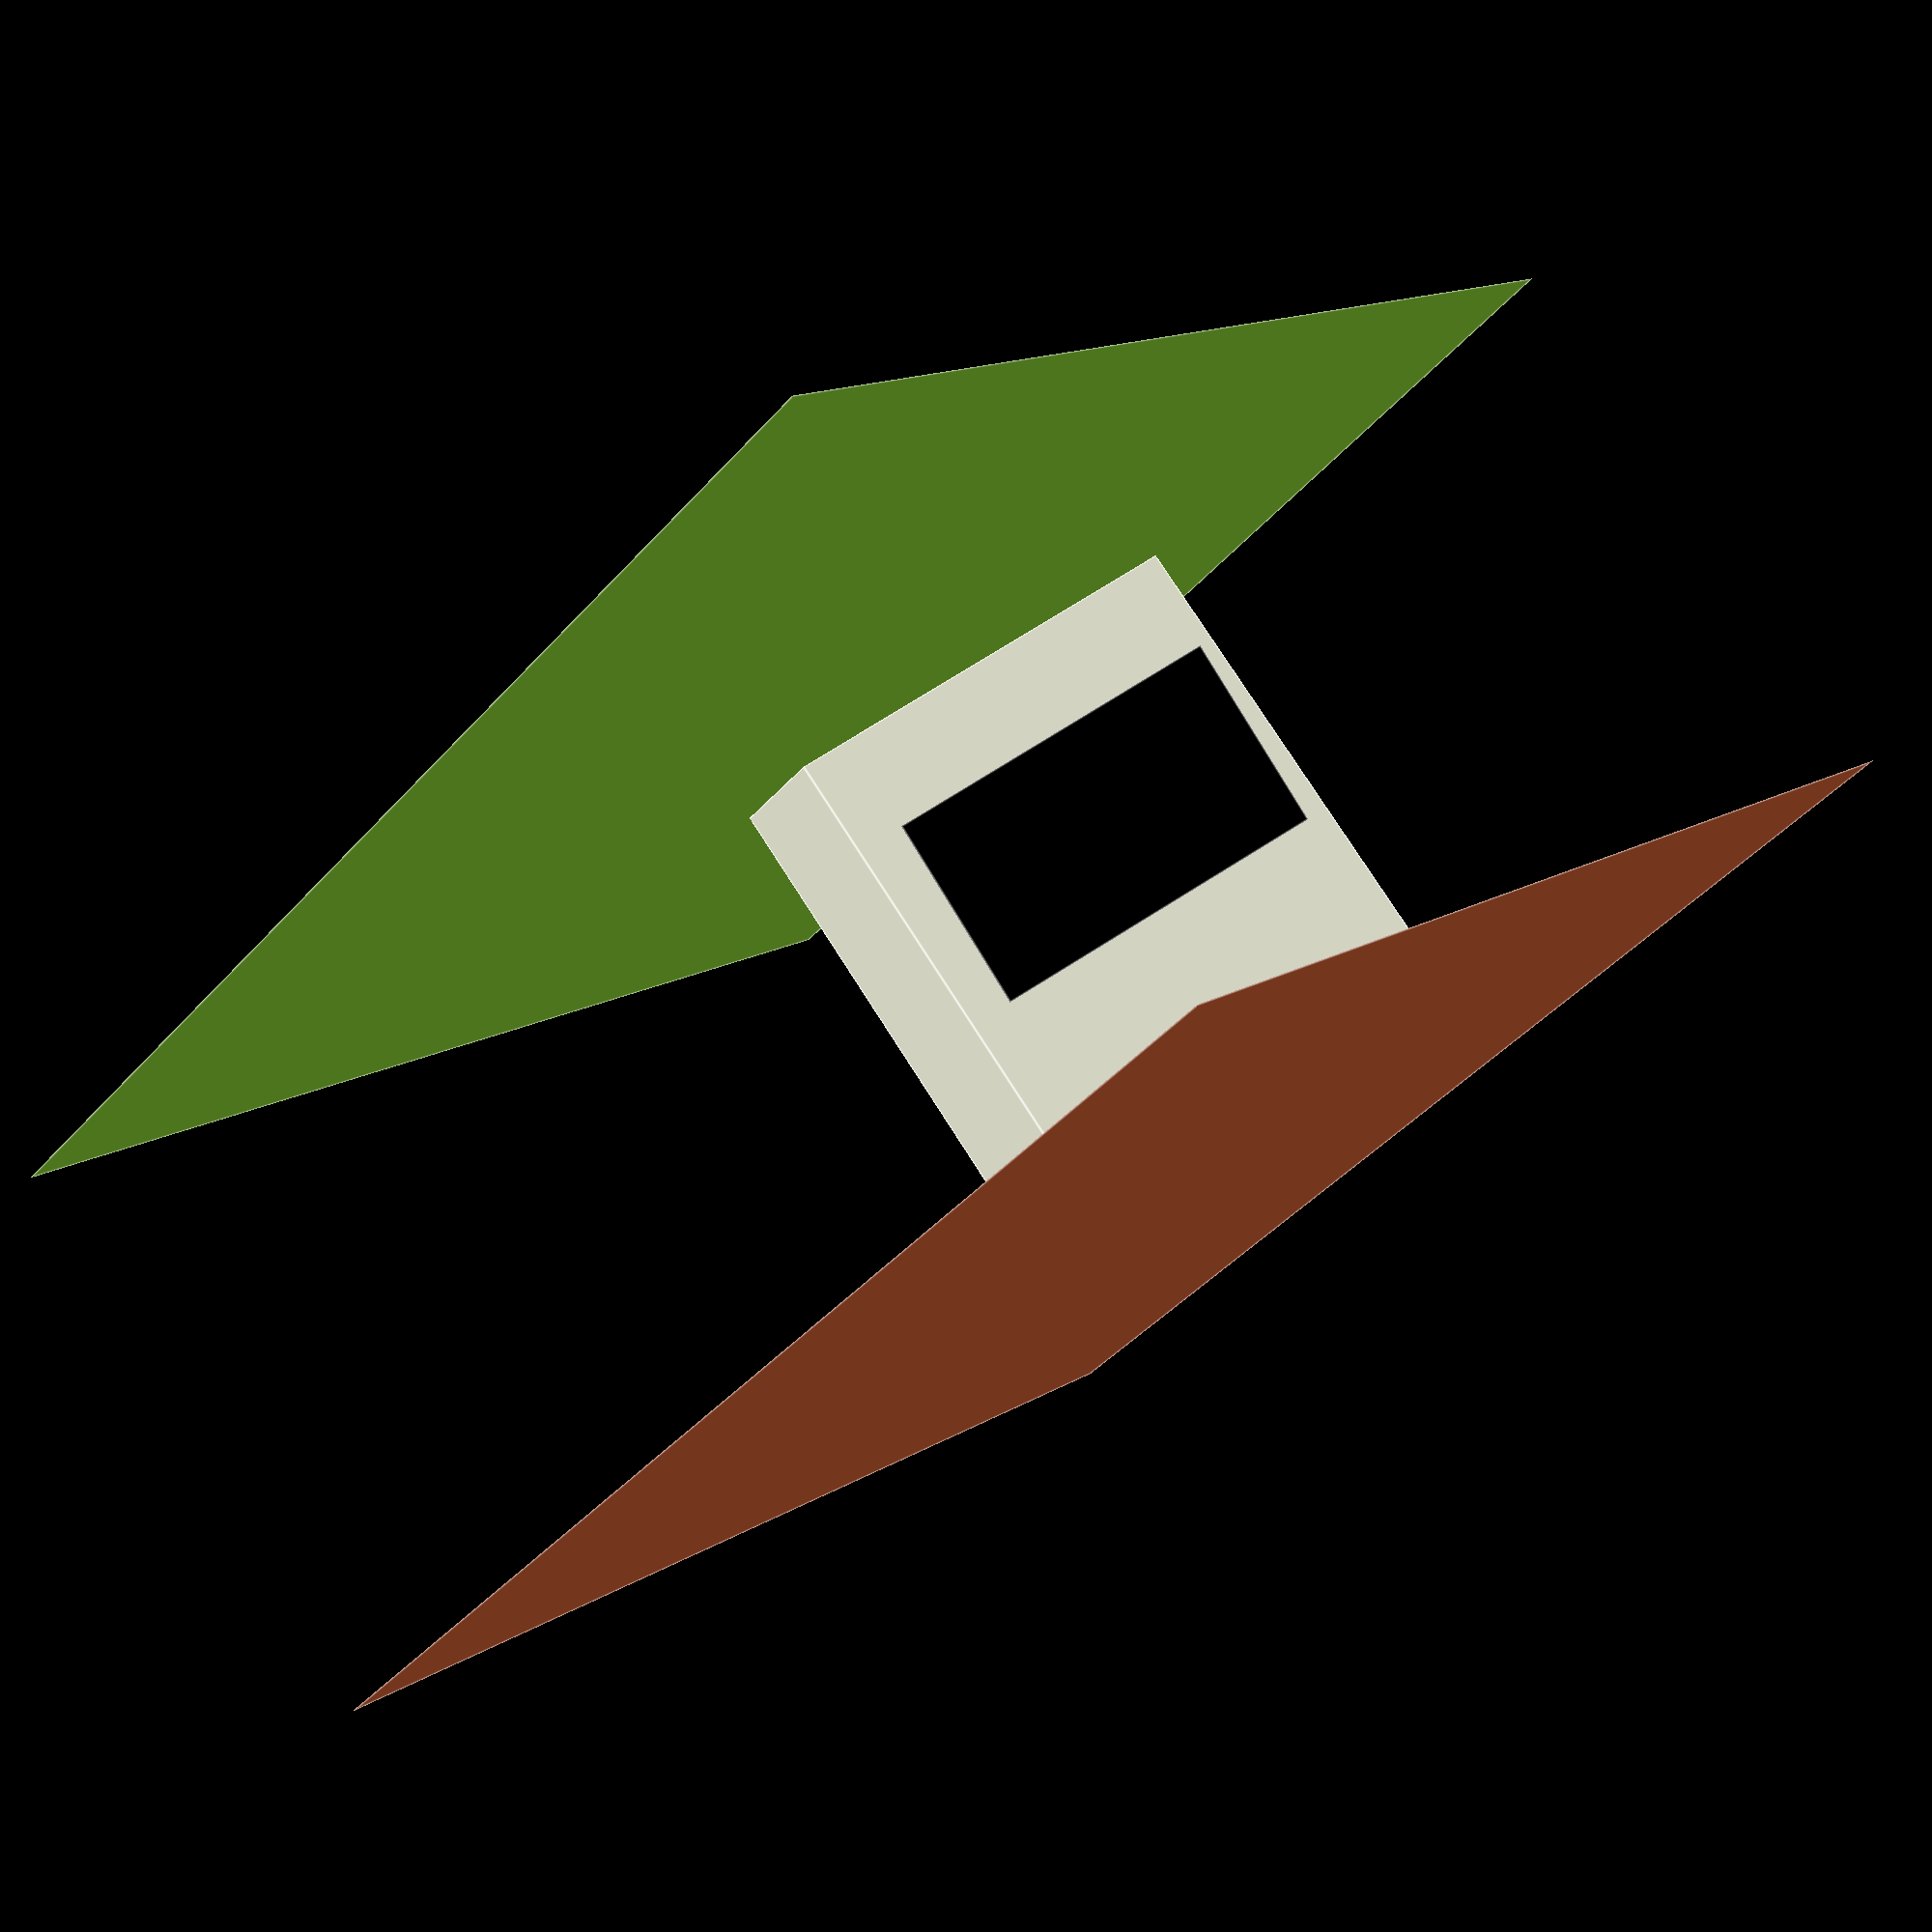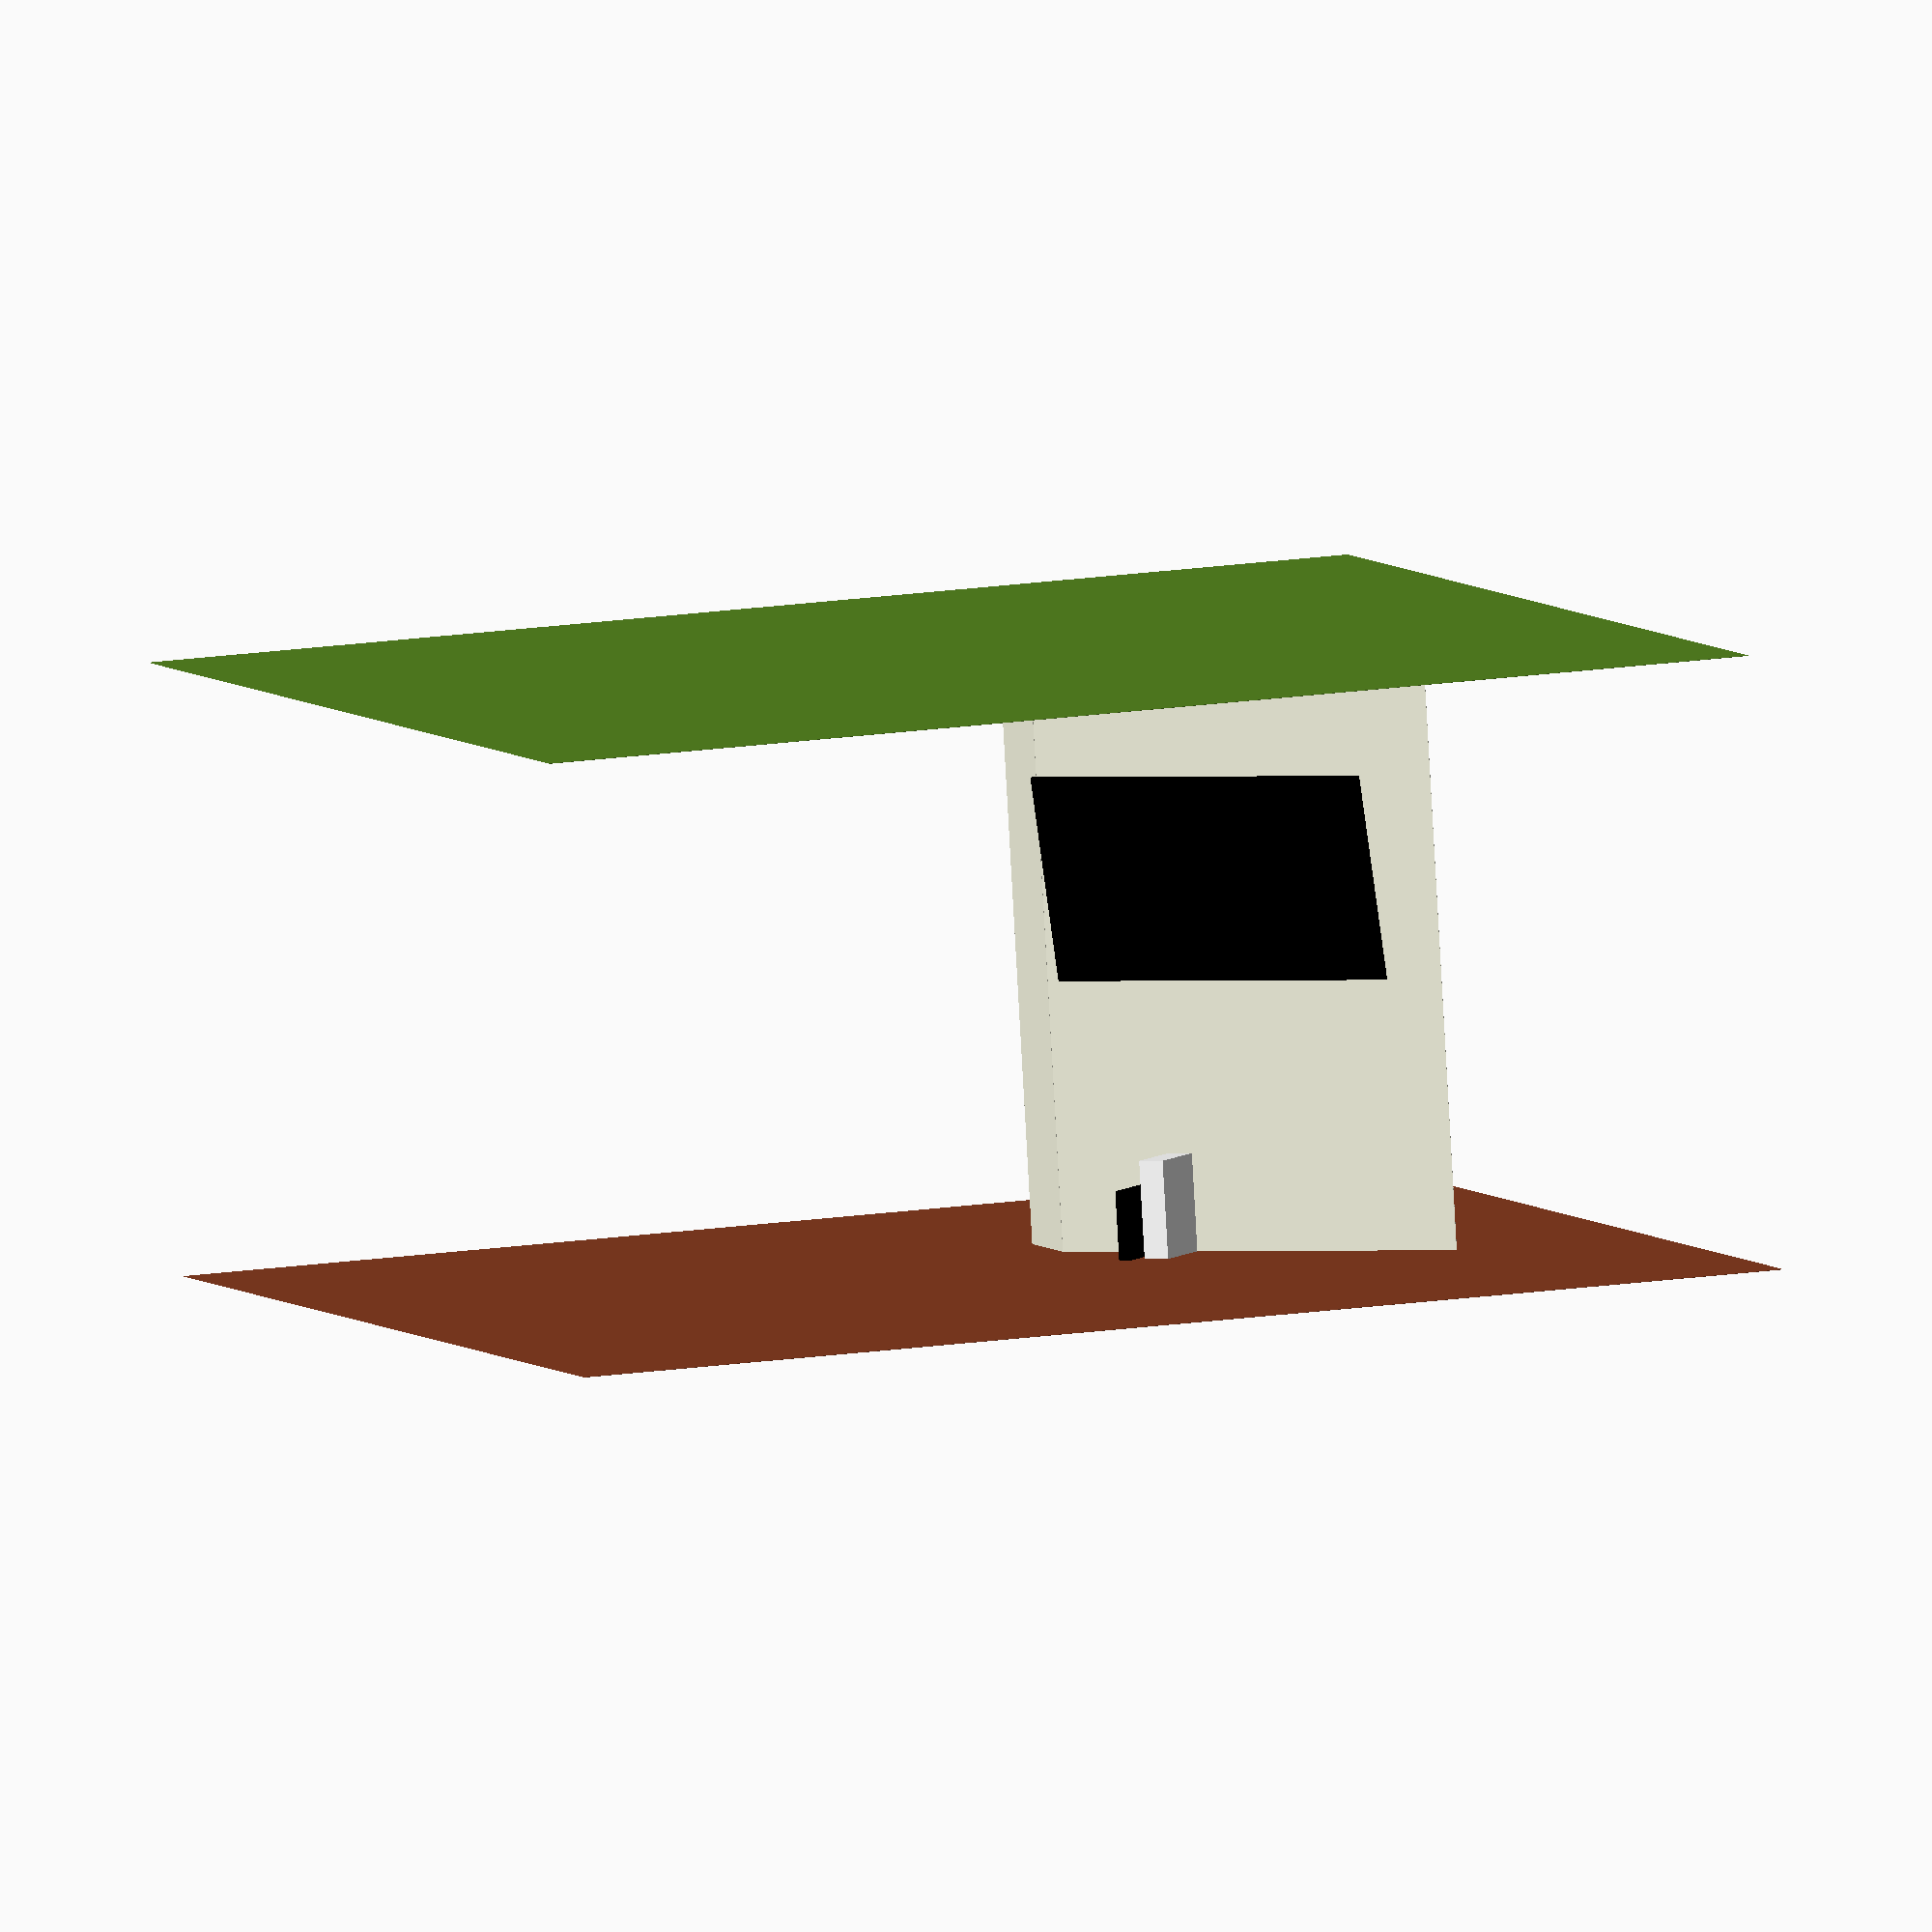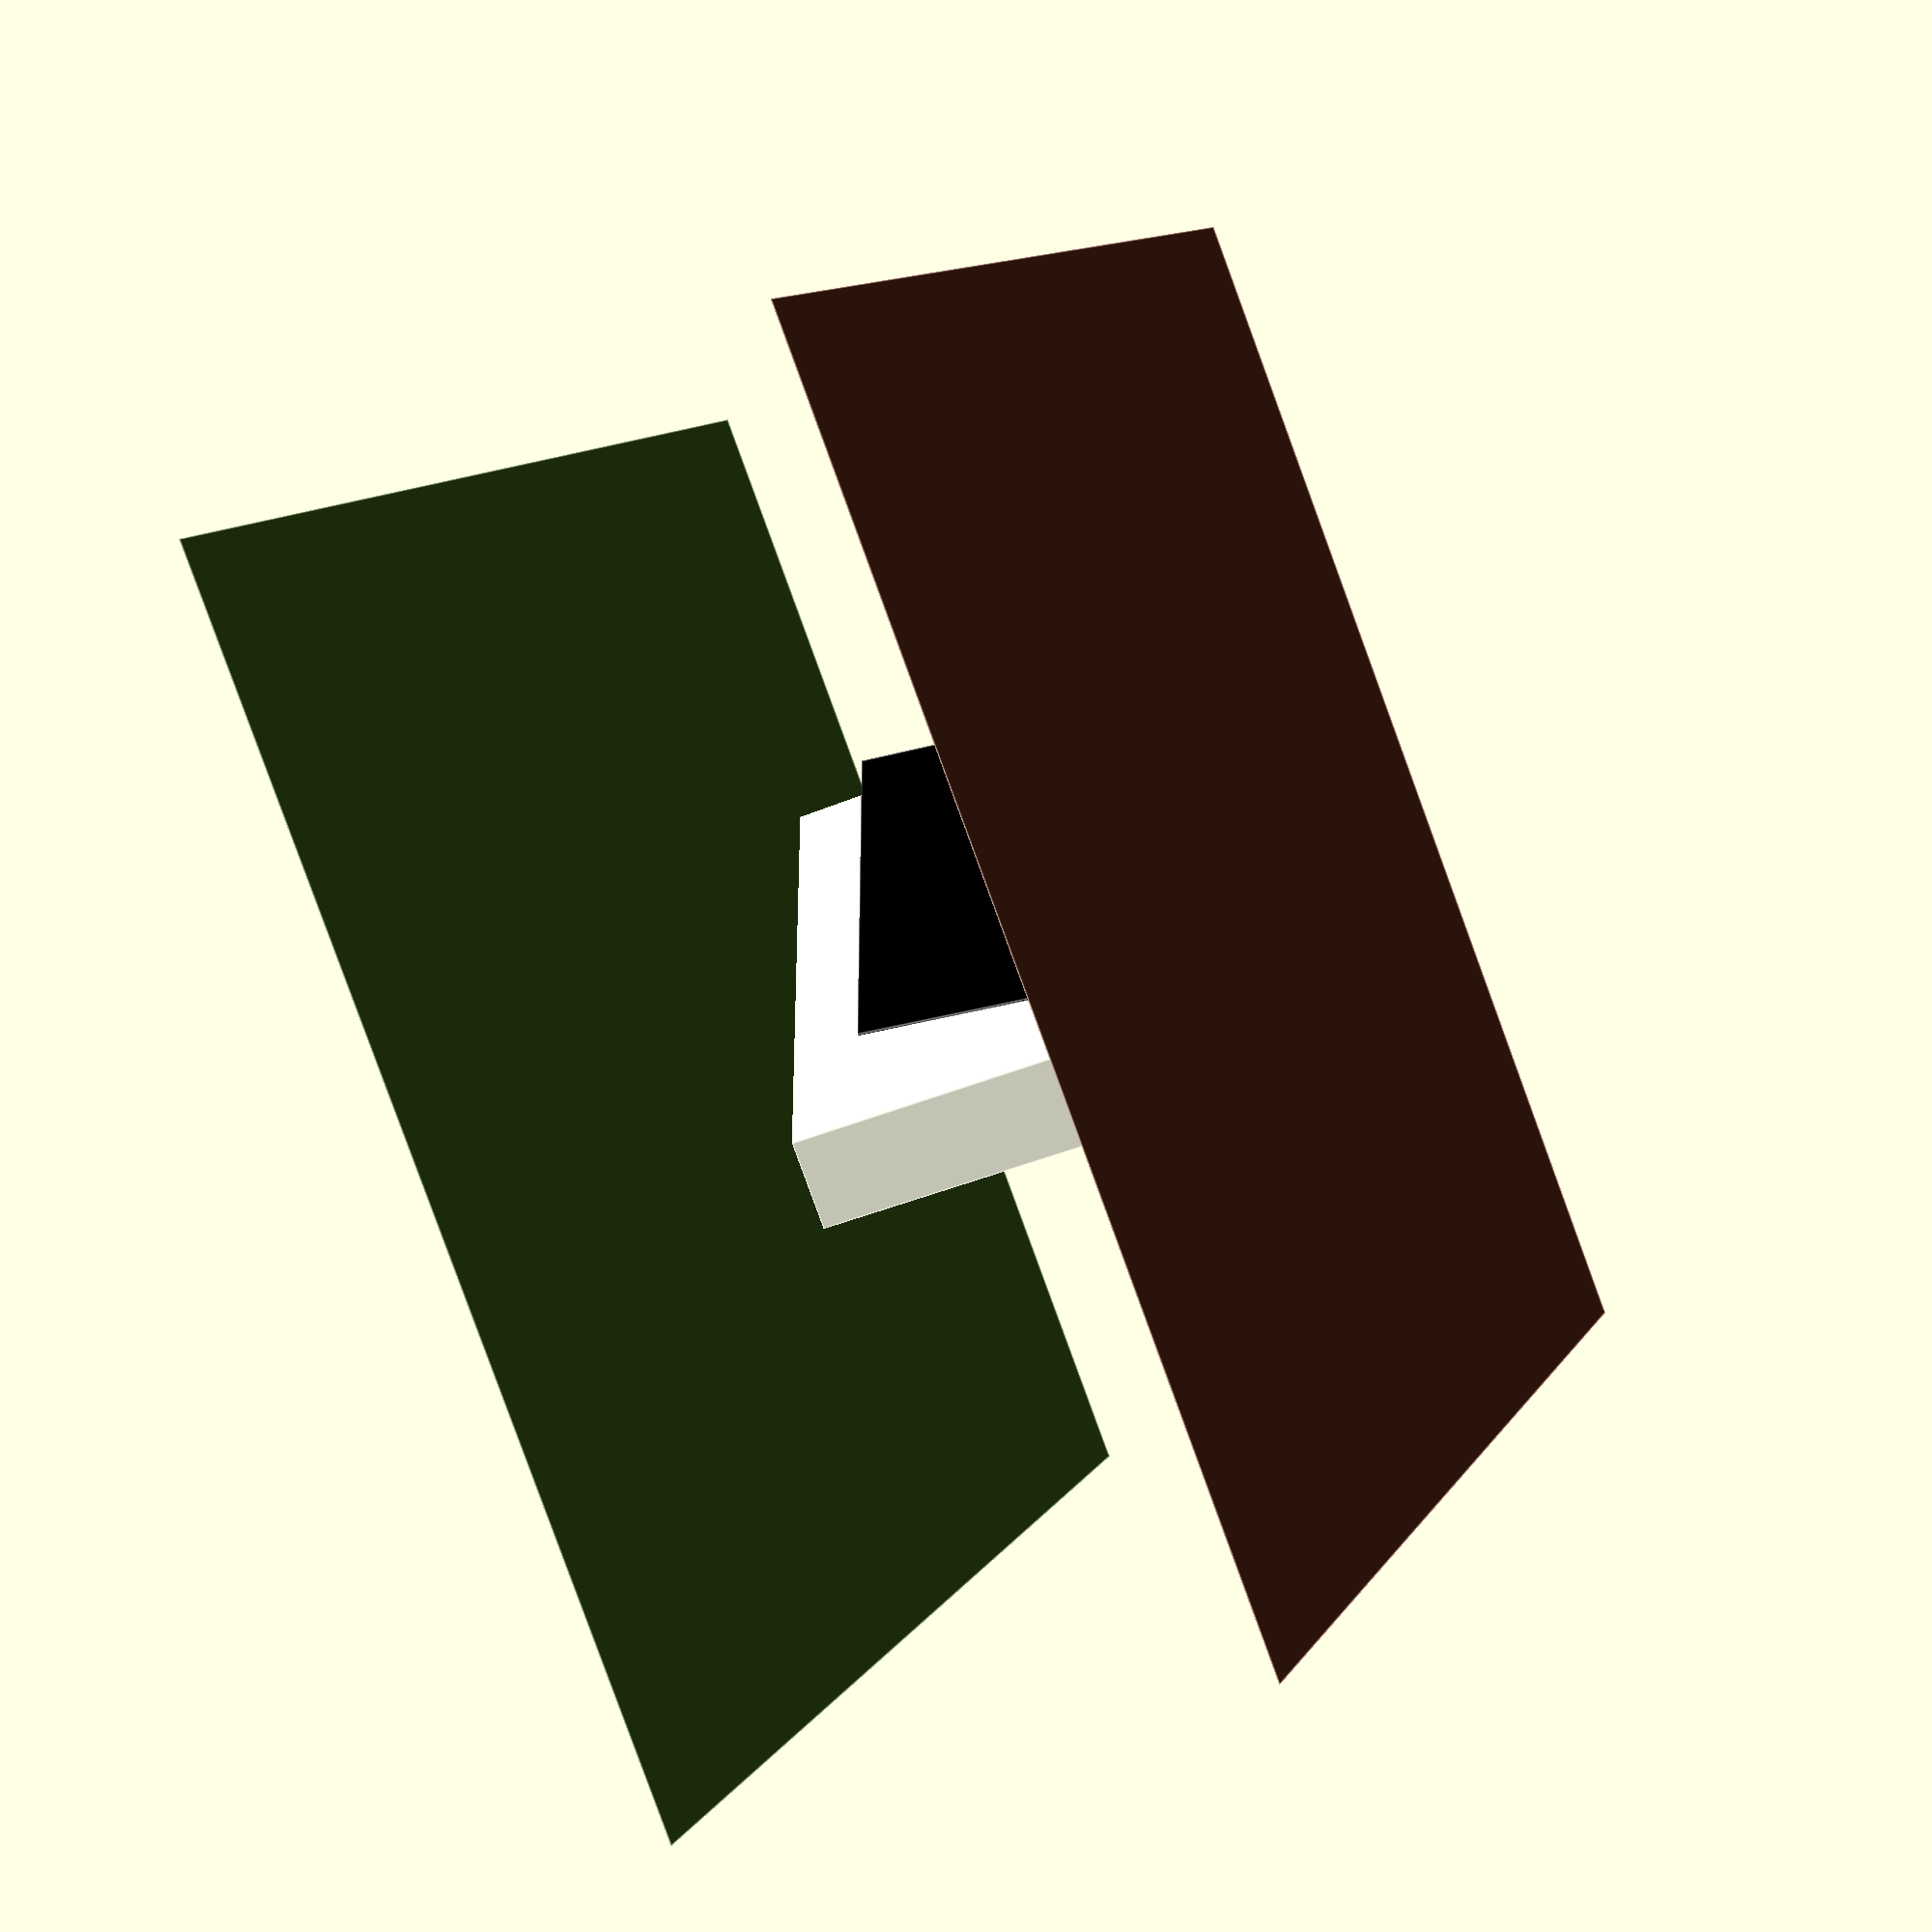
<openscad>
// 1'3"  15"
// 5'8.5"  68.5"

// 8'  96"

 mms = 25.4;

wallH = 96*mms;
wallW = 68.5*mms;
sWallW = 15*mms;

rotate([0,0,45]) translate([0,400,0]) {
ps4();
translate([0,90,0]) ps5();
}

color("#ededda") {
rotate([0,0,45]) cube([1,wallW,wallH]);
translate([0,-sWallW,0]) cube([1,sWallW,wallH]);
}

color("#873e23") {
    translate([-2000,-2000,-1]) cube([5000,5000,1]);
}

color("#588723") {
    translate([-2000,-2000,wallH]) cube([5000,5000,1]);
}


// 57 33 19

color("black") {
    rotate([0,0,45]) rotate([0,10,0]) translate([0,150,wallH-33*mms-19*mms]) cube([10,57*mms,33*mms]);
}

module ps5() {
  //PlayStation 5 has a height of 15.4” (390 mm), width of 4.1” (104 mm), depth of 10.2" (260 mm)
  color("white") cube([260,104,390]);
}


module ps4() {
  //The PlayStation 4 has a height of 2.09” (53 mm), depth of 12” (305 mm), width of 10.8” (275 mm)
  color("black") cube([305,53,275]);
}


</openscad>
<views>
elev=283.5 azim=313.4 roll=147.5 proj=p view=edges
elev=84.1 azim=161.5 roll=3.2 proj=o view=solid
elev=37.4 azim=45.1 roll=119.1 proj=p view=edges
</views>
